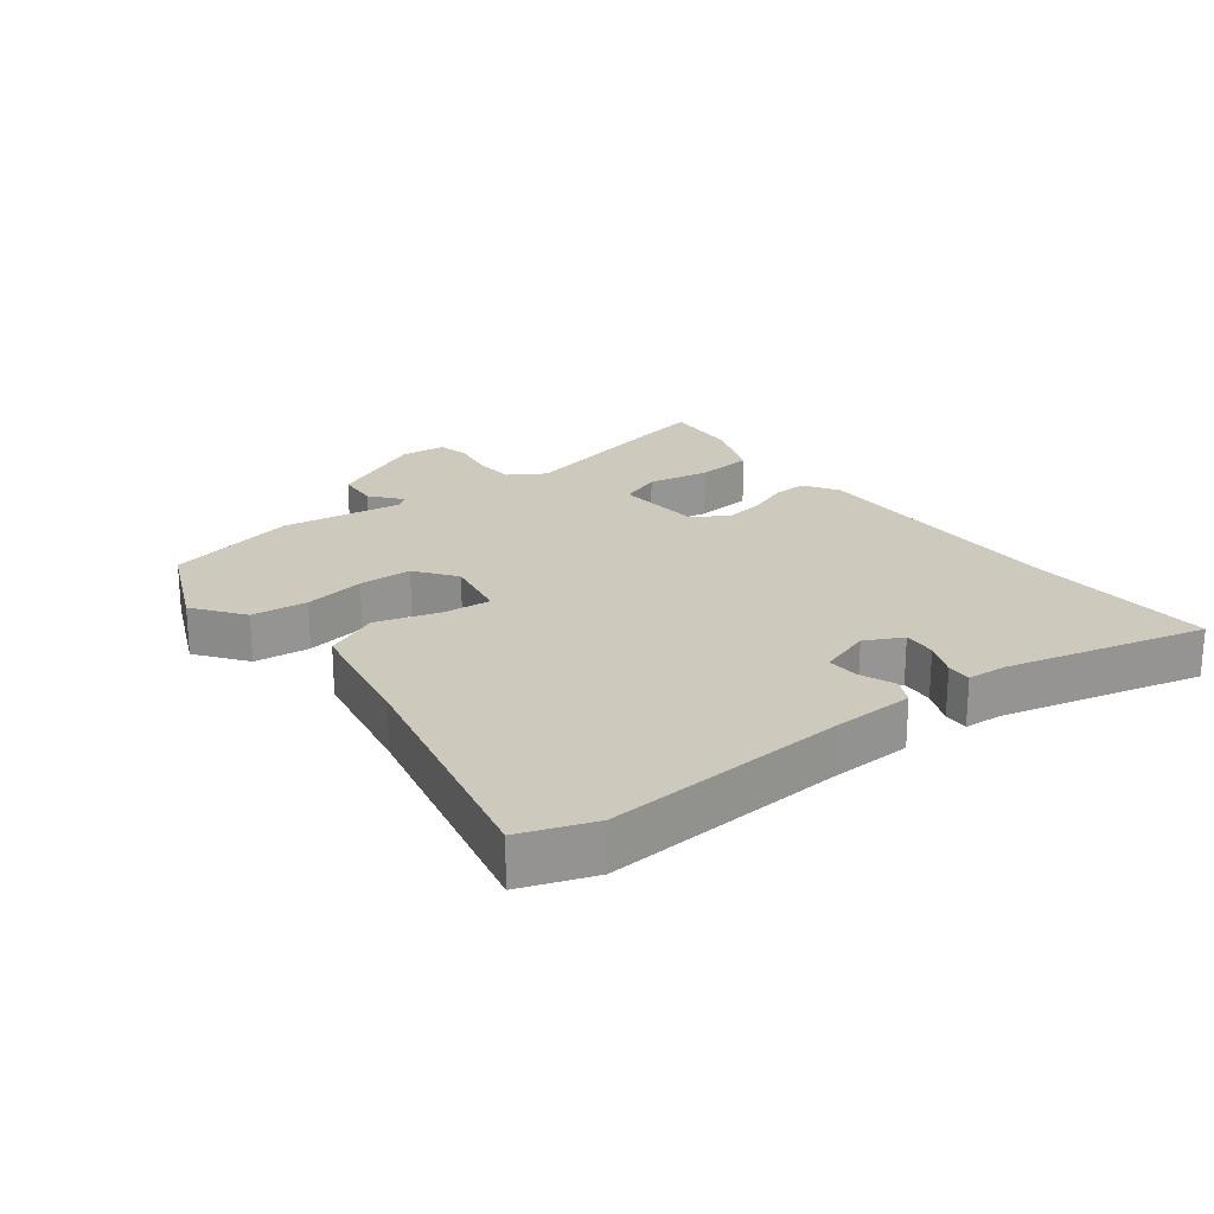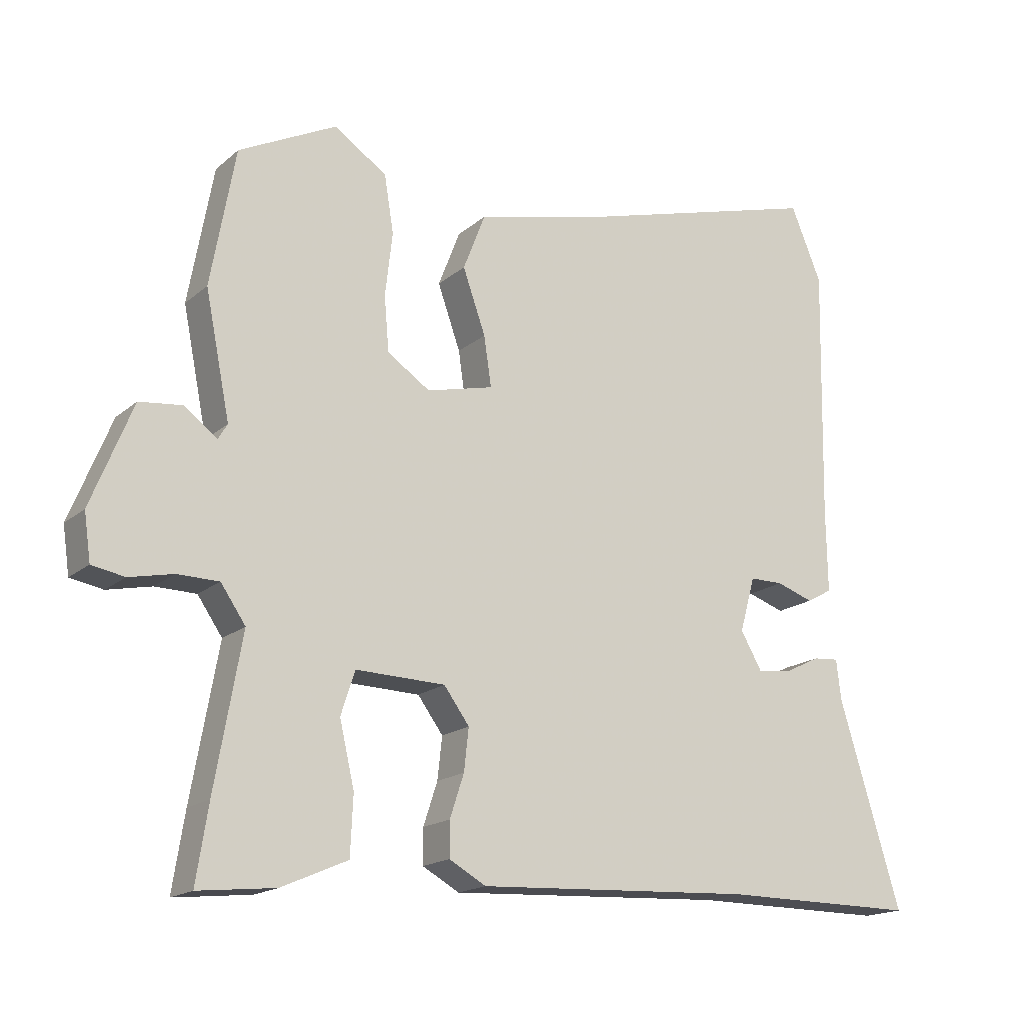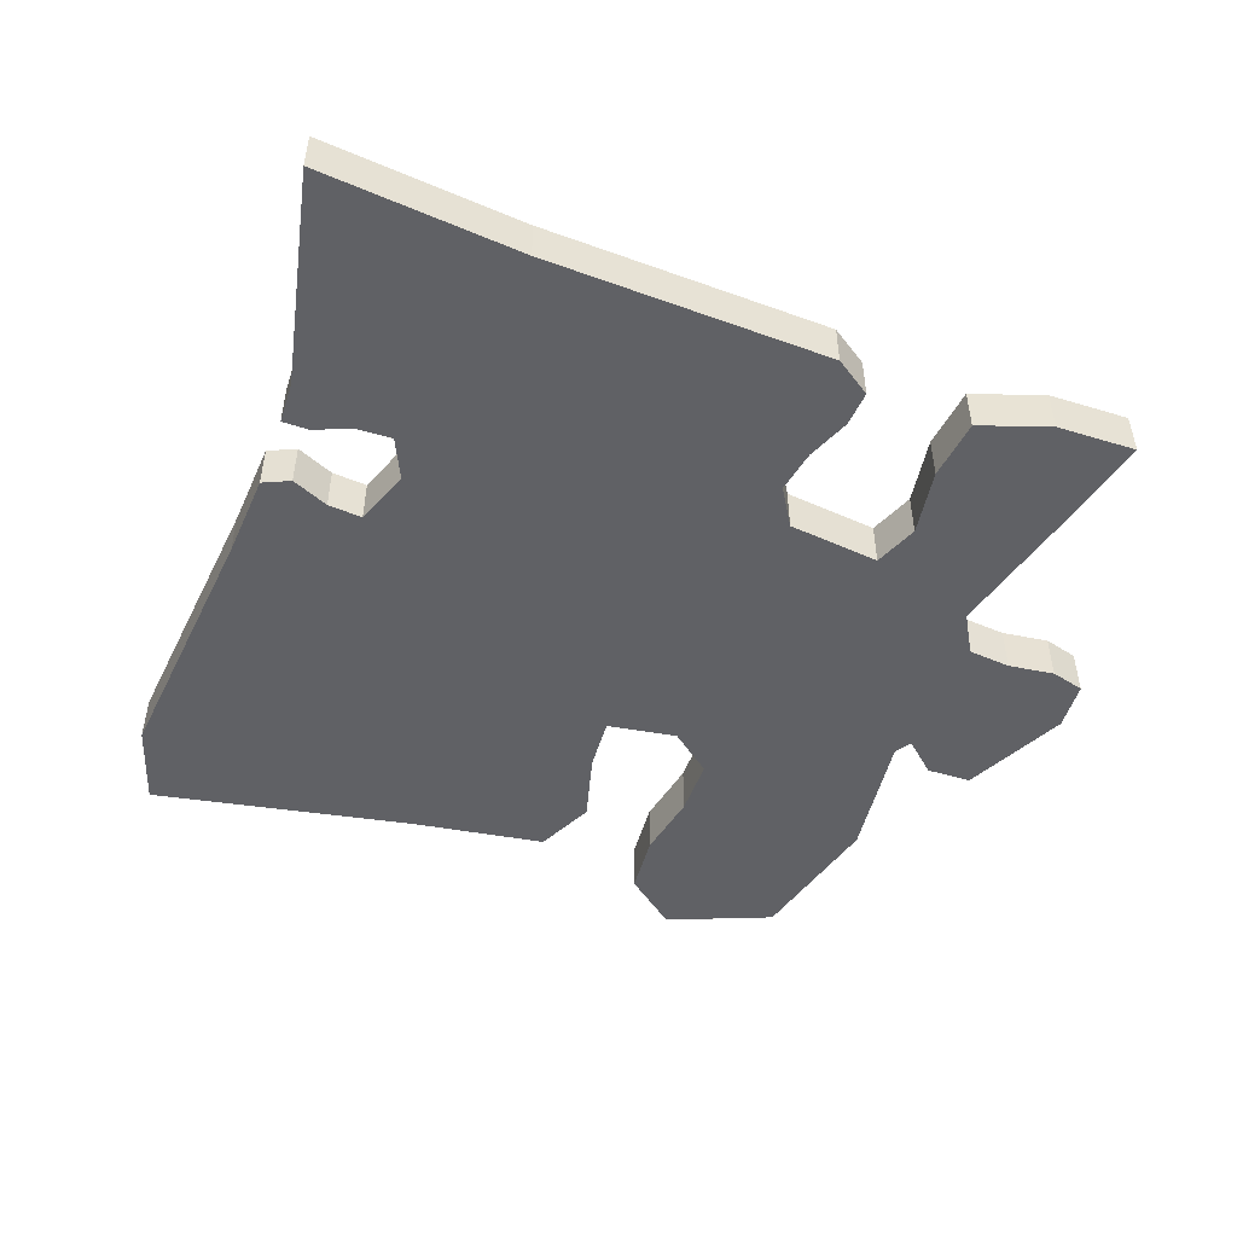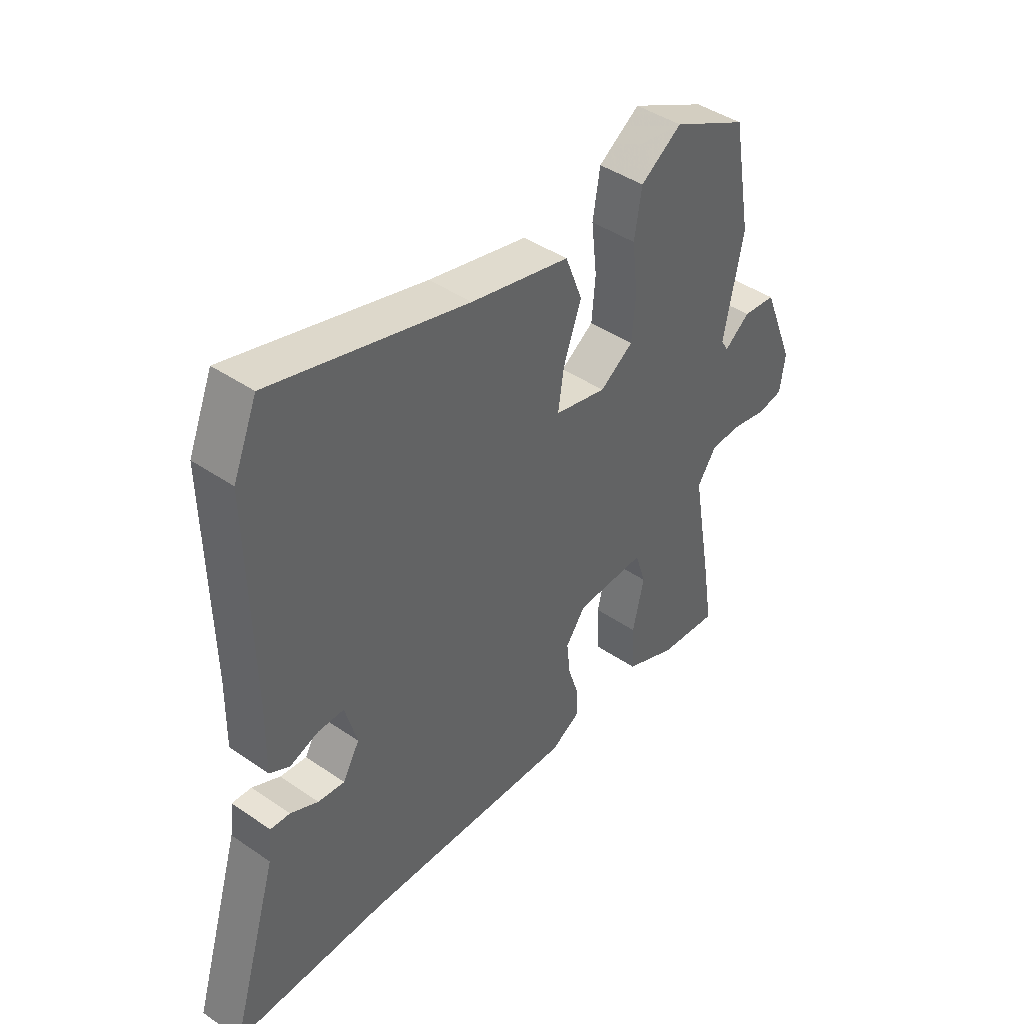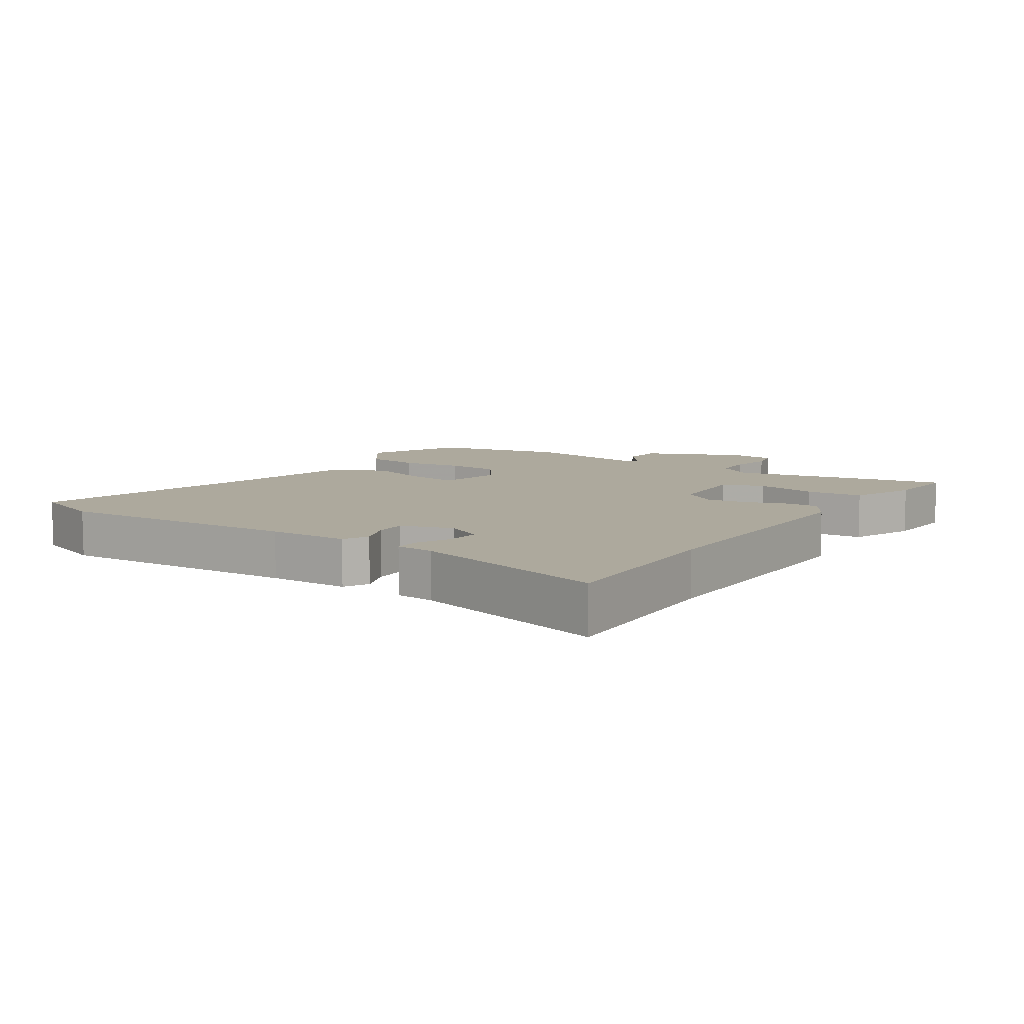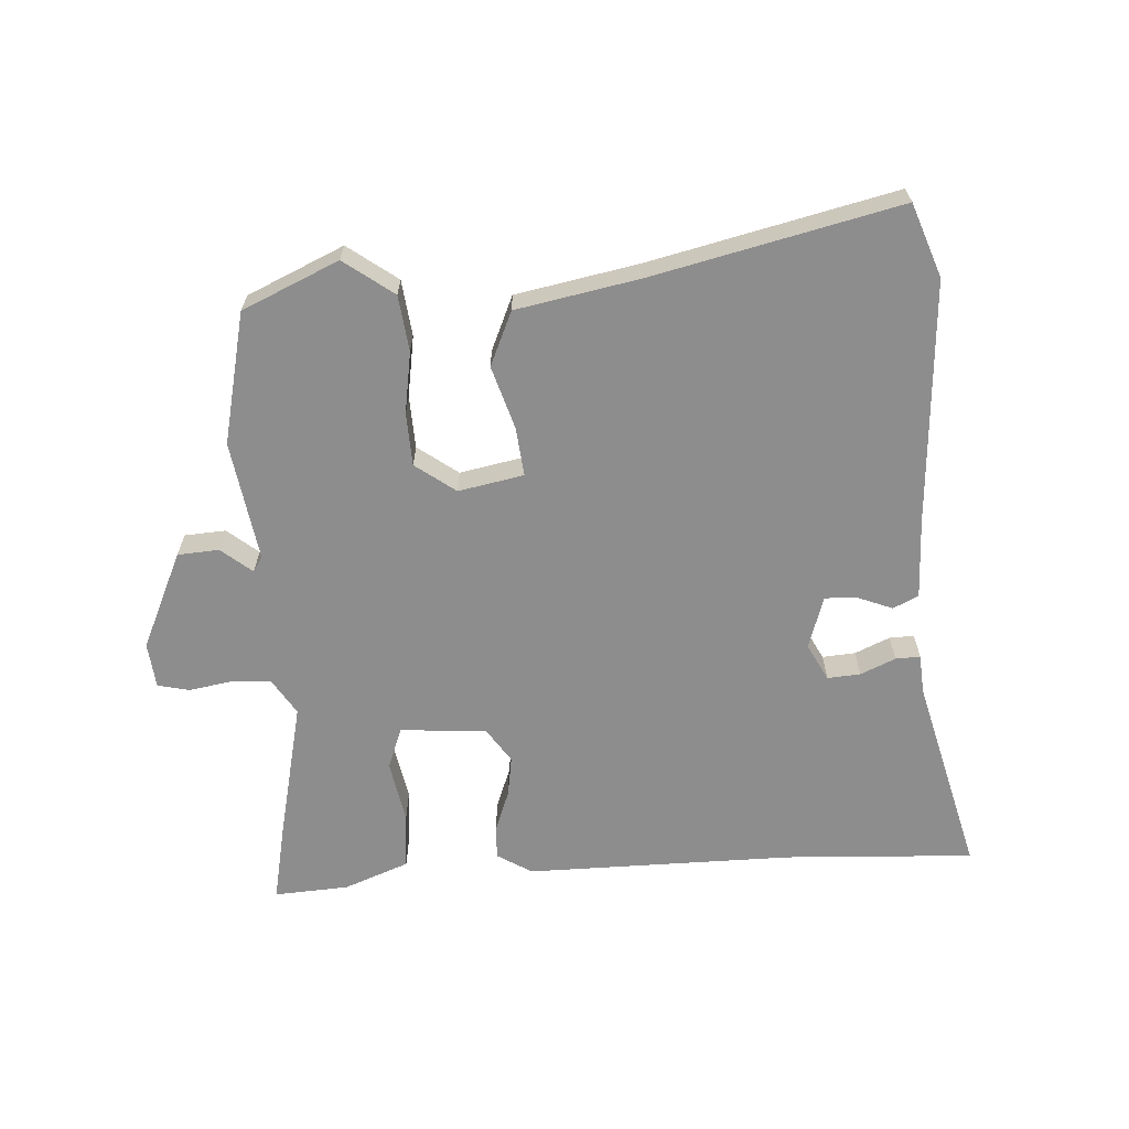
<metadata>
{"format":"obj","ext":"obj","renderer":"f3d","projection":"perspective","resolution":1024,"background":"white","views":[{"elev":22.7,"azim":49.8,"up":"+Y"},{"elev":-17.1,"azim":-31.9,"up":"+Z"},{"elev":-49.3,"azim":155.4,"up":"+Y"},{"elev":43.3,"azim":129.0,"up":"+Z"},{"elev":8.8,"azim":121.8,"up":"+Y"},{"elev":-64.6,"azim":1.0,"up":"+Y"}]}
</metadata>
<code>
v 0.466 0.07 0.582
v 0.512 0.07 0.471
v 0.505 0.07 0.092
v 0.507 0.07 -0.032
v 0.469 0.07 -0.053
v 0.414 0.07 -0.034
v 0.364 0.07 -0.034
v 0.341 0.07 -0.116
v 0.373 0.07 -0.172
v 0.424 0.07 -0.166
v 0.477 0.07 -0.14
v 0.515 0.07 -0.137
v 0.522 0.07 -0.197
v 0.614 0.07 -0.501
v 0.32 0.07 -0.499
v -0.093 0.07 -0.519
v -0.148 0.07 -0.488
v -0.148 0.07 -0.436
v -0.127 0.07 -0.372
v -0.12 0.07 -0.309
v -0.158 0.07 -0.257
v -0.292 0.07 -0.253
v -0.313 0.07 -0.318
v -0.291 0.07 -0.413
v -0.295 0.07 -0.501
v -0.394 0.07 -0.544
v -0.509 0.07 -0.556
v -0.491 0.07 -0.442
v -0.451 0.07 -0.217
v -0.488 0.07 -0.163
v -0.55 0.07 -0.162
v -0.616 0.07 -0.176
v -0.665 0.07 -0.167
v -0.675 0.07 -0.097
v -0.613 0.07 0.056
v -0.549 0.07 0.063
v -0.5 0.07 0.026
v -0.486 0.07 0.049
v -0.523 0.07 0.234
v -0.486 0.07 0.439
v -0.34 0.07 0.512
v -0.261 0.07 0.459
v -0.247 0.07 0.373
v -0.258 0.07 0.278
v -0.251 0.07 0.196
v -0.187 0.07 0.153
v -0.087 0.07 0.177
v -0.098 0.07 0.252
v -0.132 0.07 0.348
v -0.099 0.07 0.433
v 0.091 0.07 0.478
v 0.466 0 0.582
v 0.512 0 0.471
v 0.505 0 0.092
v 0.507 0 -0.032
v 0.469 0 -0.053
v 0.414 0 -0.034
v 0.364 0 -0.034
v 0.341 0 -0.116
v 0.373 0 -0.172
v 0.424 0 -0.166
v 0.477 0 -0.14
v 0.515 0 -0.137
v 0.522 0 -0.197
v 0.614 0 -0.501
v 0.32 0 -0.499
v -0.093 0 -0.519
v -0.148 0 -0.488
v -0.148 0 -0.436
v -0.127 0 -0.372
v -0.12 0 -0.309
v -0.158 0 -0.257
v -0.292 0 -0.253
v -0.313 0 -0.318
v -0.291 0 -0.413
v -0.295 0 -0.501
v -0.394 0 -0.544
v -0.509 0 -0.556
v -0.491 0 -0.442
v -0.451 0 -0.217
v -0.488 0 -0.163
v -0.55 0 -0.162
v -0.616 0 -0.176
v -0.665 0 -0.167
v -0.675 0 -0.097
v -0.613 0 0.056
v -0.549 0 0.063
v -0.5 0 0.026
v -0.486 0 0.049
v -0.523 0 0.234
v -0.486 0 0.439
v -0.34 0 0.512
v -0.261 0 0.459
v -0.247 0 0.373
v -0.258 0 0.278
v -0.251 0 0.196
v -0.187 0 0.153
v -0.087 0 0.177
v -0.098 0 0.252
v -0.132 0 0.348
v -0.099 0 0.433
v 0.091 0 0.478
f 48 49 50 51
f 1 2 3
f 51 1 3
f 48 51 3
f 47 48 3
f 46 47 3 4
f 42 43 44
f 41 42 44
f 40 41 44
f 39 40 44
f 38 39 44
f 37 38 44 45
f 35 36 37
f 34 35 37
f 33 34 37
f 32 33 37
f 31 32 37
f 37 45 46
f 31 37 46
f 30 31 46
f 27 28 29
f 26 27 29
f 25 26 29
f 24 25 29
f 23 24 29
f 29 30 46
f 23 29 46
f 22 23 46
f 17 18 19
f 16 17 19
f 15 16 19
f 15 19 20
f 14 15 20
f 13 14 20
f 10 11 12 13
f 13 20 21
f 10 13 21
f 9 10 21
f 4 5 6
f 4 6 7
f 46 4 7
f 21 22 46
f 9 21 46
f 8 9 46
f 7 8 46
f 102 101 100 99
f 54 53 52
f 54 52 102
f 54 102 99
f 54 99 98
f 55 54 98 97
f 95 94 93
f 95 93 92
f 95 92 91
f 95 91 90
f 95 90 89
f 96 95 89 88
f 88 87 86
f 88 86 85
f 88 85 84
f 88 84 83
f 88 83 82
f 97 96 88
f 97 88 82
f 97 82 81
f 80 79 78
f 80 78 77
f 80 77 76
f 80 76 75
f 80 75 74
f 97 81 80
f 97 80 74
f 97 74 73
f 70 69 68
f 70 68 67
f 70 67 66
f 71 70 66
f 71 66 65
f 71 65 64
f 64 63 62 61
f 72 71 64
f 72 64 61
f 72 61 60
f 57 56 55
f 58 57 55
f 58 55 97
f 97 73 72
f 97 72 60
f 97 60 59
f 97 59 58
f 1 52 53 2
f 2 53 54 3
f 3 54 55 4
f 4 55 56 5
f 5 56 57 6
f 6 57 58 7
f 7 58 59 8
f 8 59 60 9
f 9 60 61 10
f 10 61 62 11
f 11 62 63 12
f 12 63 64 13
f 13 64 65 14
f 14 65 66 15
f 15 66 67 16
f 16 67 68 17
f 17 68 69 18
f 18 69 70 19
f 19 70 71 20
f 20 71 72 21
f 21 72 73 22
f 22 73 74 23
f 23 74 75 24
f 24 75 76 25
f 25 76 77 26
f 26 77 78 27
f 27 78 79 28
f 28 79 80 29
f 29 80 81 30
f 30 81 82 31
f 31 82 83 32
f 32 83 84 33
f 33 84 85 34
f 34 85 86 35
f 35 86 87 36
f 36 87 88 37
f 37 88 89 38
f 38 89 90 39
f 39 90 91 40
f 40 91 92 41
f 41 92 93 42
f 42 93 94 43
f 43 94 95 44
f 44 95 96 45
f 45 96 97 46
f 46 97 98 47
f 47 98 99 48
f 48 99 100 49
f 49 100 101 50
f 50 101 102 51
f 51 102 52 1

</code>
